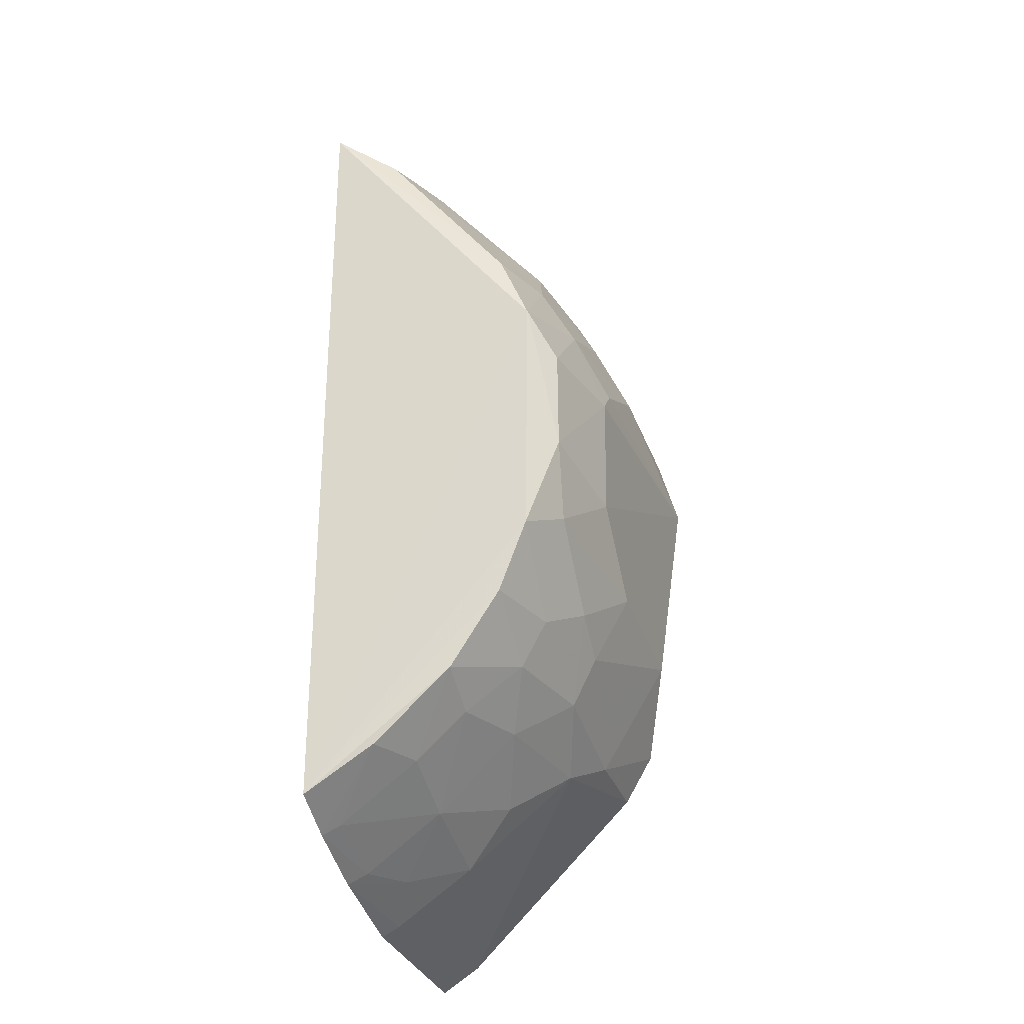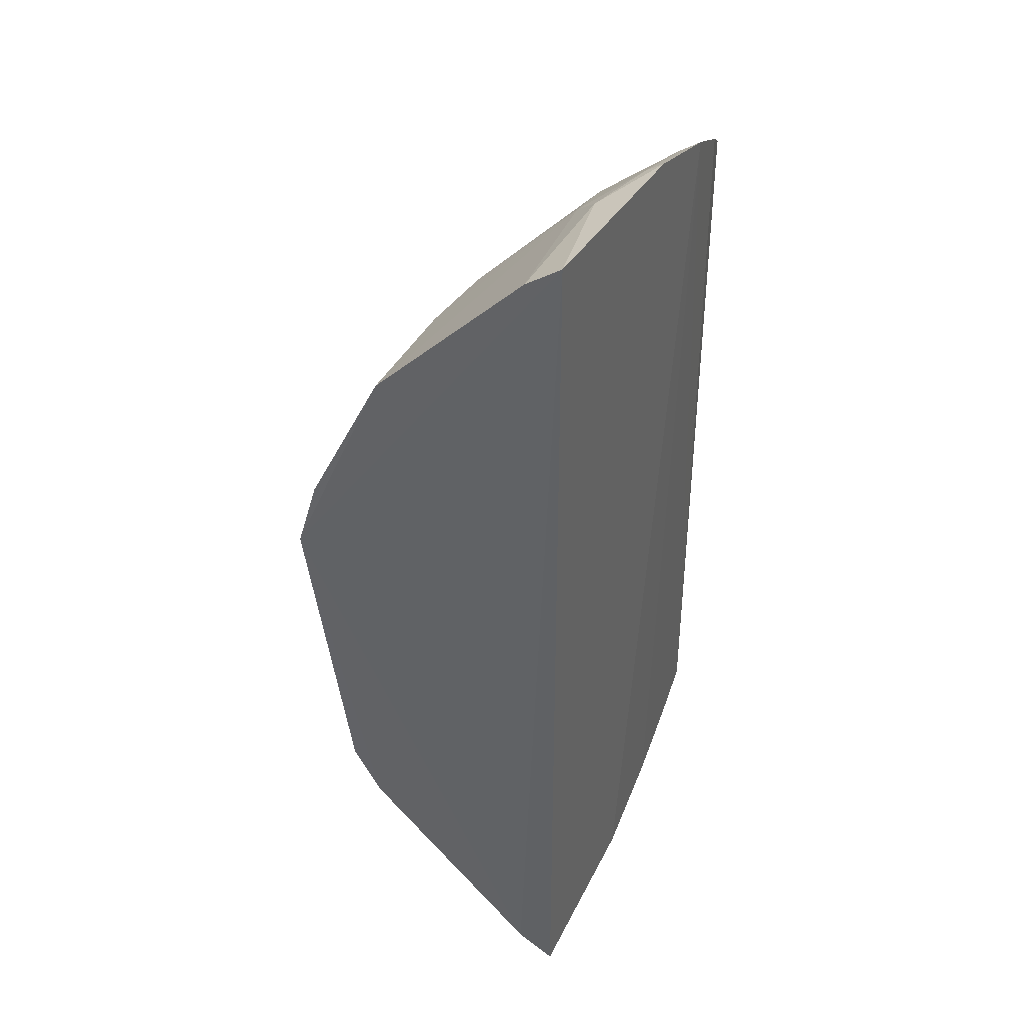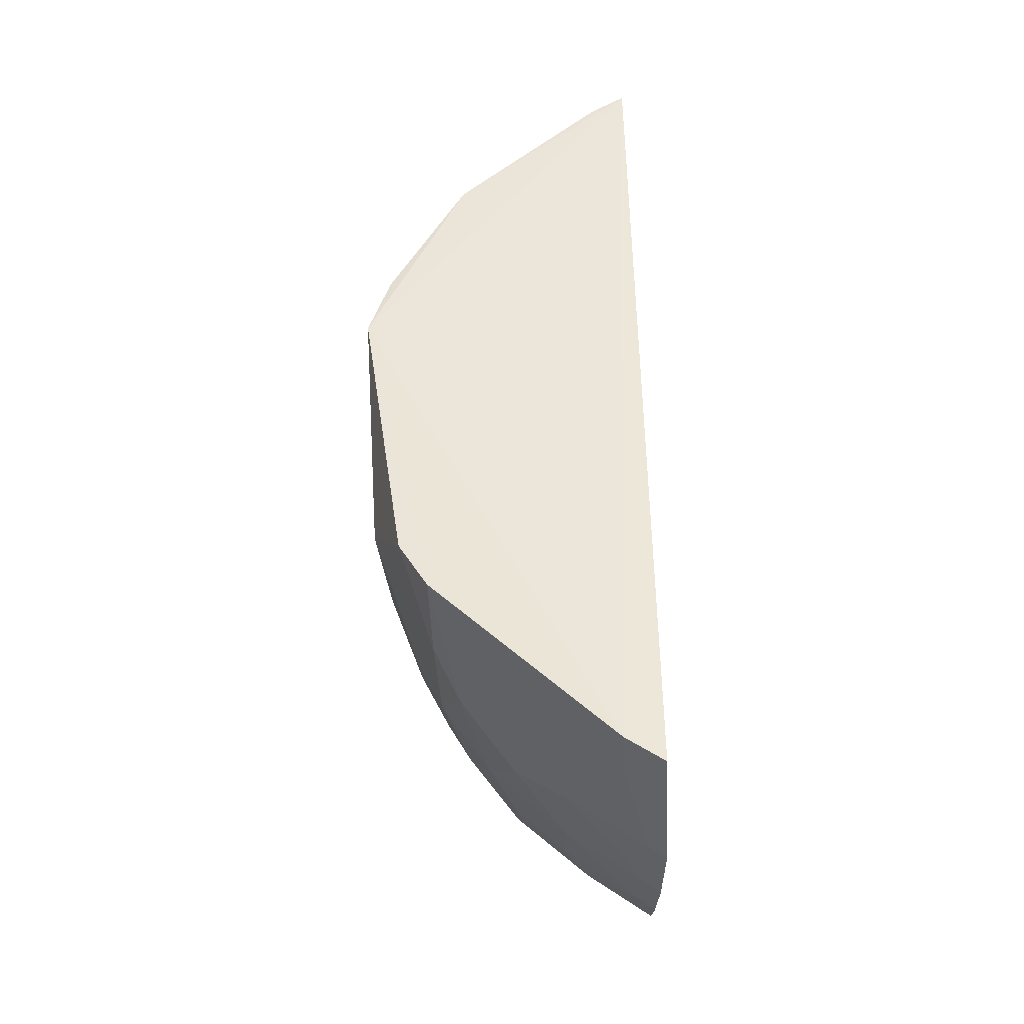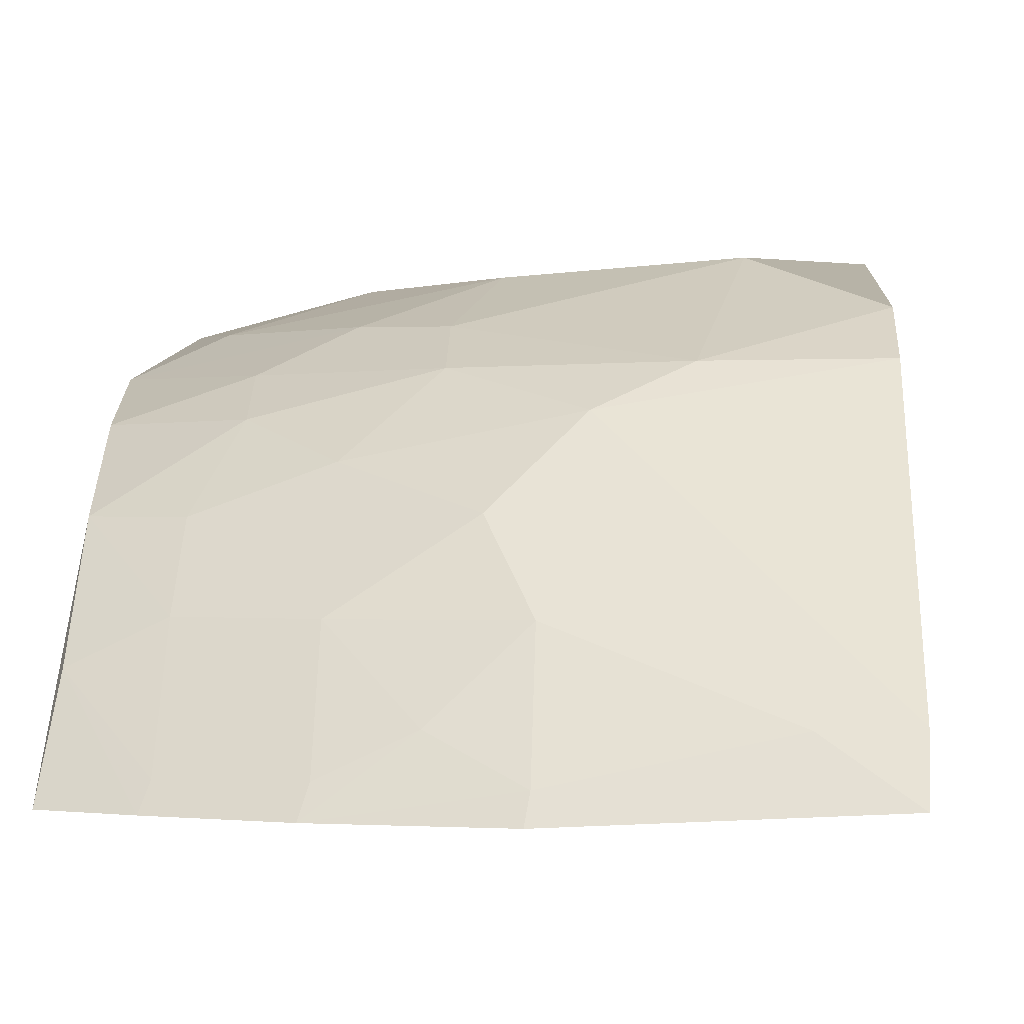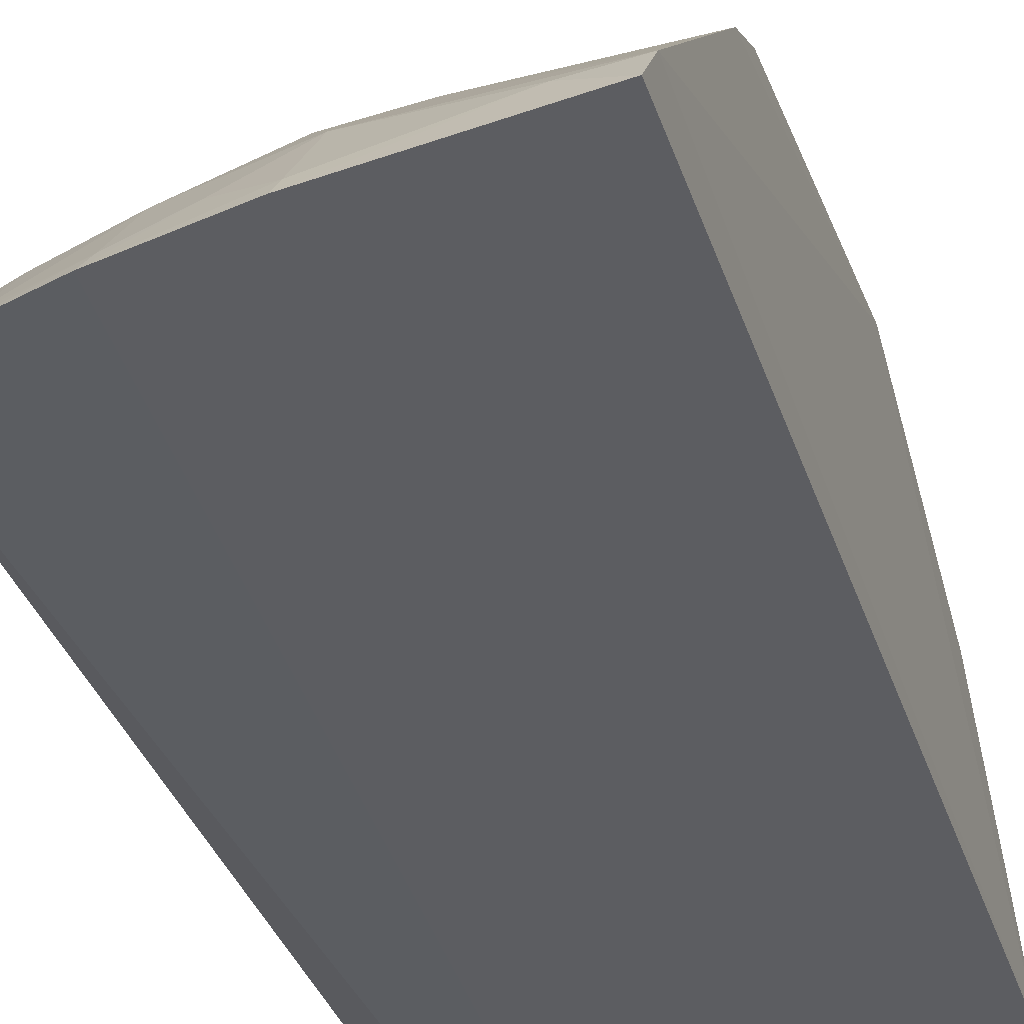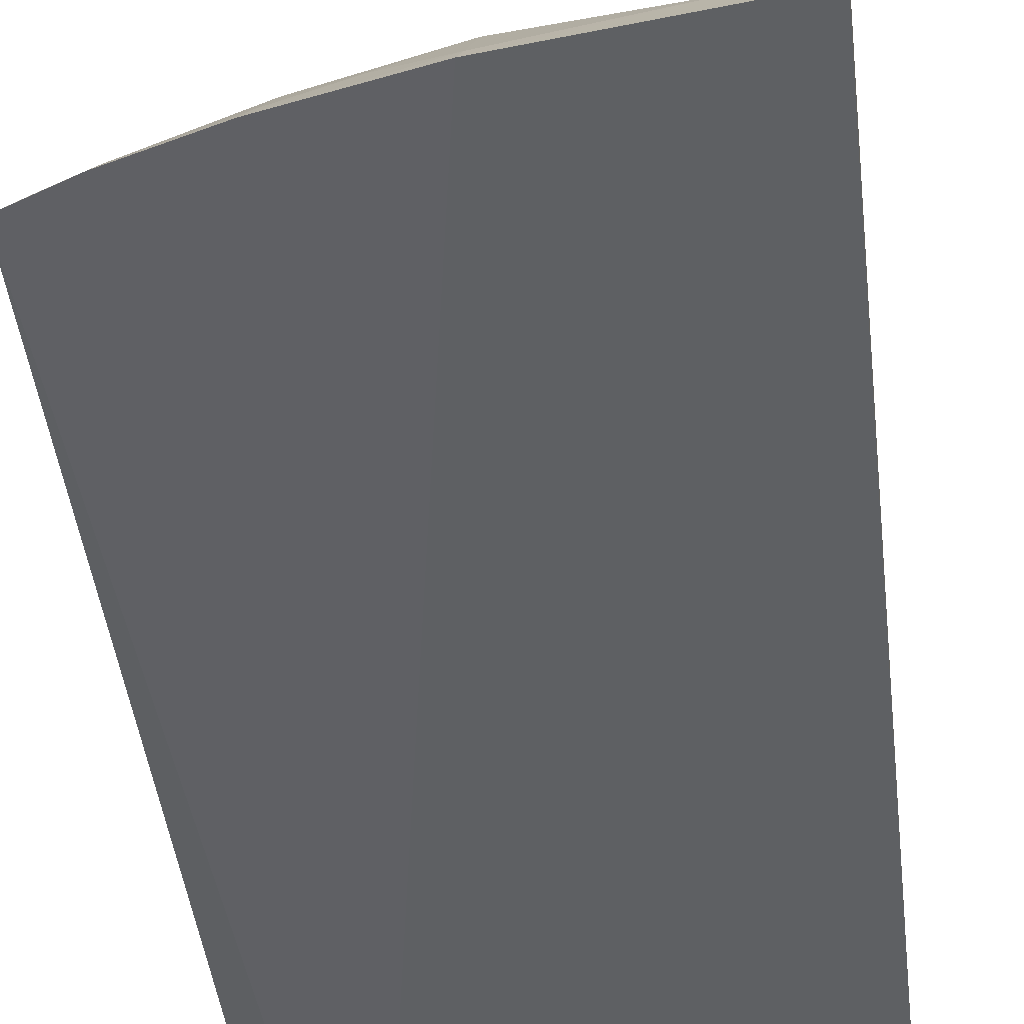
<metadata>
{"format":"obj","ext":"obj","renderer":"f3d","projection":"perspective","resolution":1024,"background":"white","views":[{"elev":-28.0,"azim":-74.1,"up":"+Y"},{"elev":40.1,"azim":112.9,"up":"+Y"},{"elev":-41.7,"azim":90.9,"up":"+Y"},{"elev":-0.3,"azim":2.7,"up":"+Z"},{"elev":-36.1,"azim":17.4,"up":"+Z"},{"elev":-43.3,"azim":6.6,"up":"+Z"}]}
</metadata>
<code>
v 0.007763 -0.2698 0.2365
v 0.008637 -0.2556 0.2575
v -0.2315 -0.2192 0.2325
v -0.1258 0.2615 0.2321
v 0.007555 0.2723 0.2376
v -0.1551 0.04208 0.3863
v -0.09616 -0.2609 0.2313
v -0.1242 -0.1401 0.3558
v -0.2316 0.2213 0.2334
v -0.06688 0.1687 0.3431
v -0.184 0.2454 0.2296
v -0.02116 -0.2541 0.2563
v -0.2277 -0.07003 0.3555
v -0.1537 -0.2093 0.2841
v -0.09538 0.2414 0.2695
v -0.2259 0.1092 0.3404
v 0.007392 0.04491 0.3994
v -0.1566 -0.2471 0.2314
v -0.2149 0.2317 0.2305
v -0.08126 -0.1687 0.3426
v -0.1109 -0.07075 0.3871
v -0.2284 0.06993 0.3573
v -0.09443 -0.2243 0.2842
v -0.2271 -0.1528 0.3124
v 0.007123 0.2583 0.2577
v -0.0813 0.256 0.2547
v -0.168 0.2103 0.2828
v -0.1107 0.1118 0.3711
v -0.1979 -0.2267 0.2414
v -0.1535 -0.1663 0.328
v 0.006726 -0.128 0.374
v -0.1534 -0.09688 0.3703
v -0.2131 -0.01323 0.3715
v -0.1553 -0.02818 0.3856
v -0.09458 -0.2551 0.2408
v -0.1243 -0.2383 0.2556
v -0.2275 -0.1103 0.3402
v 0.006786 0.1717 0.3439
v -0.1249 0.2562 0.2412
v -0.1964 0.2106 0.2697
v -0.1396 0.1538 0.342
v -0.08194 0.08485 0.3863
v -0.1688 0.08504 0.3713
v -0.1536 -0.2408 0.2418
v -0.2009 -0.2325 0.2321
v -0.2277 -0.1931 0.2699
v -0.1103 -0.1952 0.3132
v -0.1966 -0.1672 0.3122
v -0.183 -0.1379 0.3409
v 0.007163 -0.1555 0.3577
v -0.03615 -0.08548 0.392
v -0.05099 -0.1542 0.3571
v -0.2128 0.04426 0.3711
v -0.1986 -0.05587 0.3701
v -0.1833 -0.1122 0.3549
v -0.1813 0.2392 0.2405
v -0.2243 0.1977 0.2694
v -0.09606 0.1817 0.3285
v -0.09553 0.1417 0.3568
v -0.1404 0.05663 0.3859
v 0.006234 0.08548 0.3875
v -0.1844 0.1115 0.3547
v -0.1976 -0.1935 0.2844
v -0.1245 -0.1128 0.3696
f 5 2 1
f 7 5 1
f 11 4 5
f 11 5 7
f 12 7 1
f 12 1 2
f 17 2 5
f 18 11 7
f 18 3 11
f 19 11 3
f 19 3 9
f 22 9 3
f 22 3 13
f 22 16 9
f 23 12 2
f 23 2 20
f 26 5 4
f 26 25 5
f 26 15 25
f 30 20 8
f 33 22 13
f 34 17 6
f 34 6 33
f 35 7 12
f 35 12 23
f 35 18 7
f 36 23 14
f 36 35 23
f 36 18 35
f 37 13 3
f 37 3 24
f 38 25 15
f 38 15 10
f 38 17 5
f 38 5 25
f 39 26 4
f 39 15 26
f 39 27 15
f 39 4 11
f 43 42 28
f 44 14 29
f 44 36 14
f 44 18 36
f 45 3 18
f 45 44 29
f 45 18 44
f 46 24 3
f 46 45 29
f 46 3 45
f 47 23 20
f 47 20 30
f 47 30 14
f 47 14 23
f 48 14 30
f 49 30 8
f 49 48 30
f 49 24 48
f 49 37 24
f 50 20 2
f 50 2 17
f 50 17 31
f 51 31 17
f 51 34 21
f 51 17 34
f 52 8 20
f 52 50 31
f 52 20 50
f 52 31 51
f 53 33 6
f 53 22 33
f 53 43 22
f 53 6 43
f 54 32 21
f 54 21 34
f 54 13 32
f 54 34 33
f 54 33 13
f 55 32 13
f 55 13 37
f 55 37 49
f 55 49 8
f 55 8 32
f 56 39 11
f 56 27 39
f 56 40 27
f 56 11 19
f 56 19 40
f 57 40 19
f 57 19 9
f 57 9 16
f 57 27 40
f 57 41 27
f 57 16 41
f 58 41 10
f 58 10 15
f 58 15 27
f 58 27 41
f 59 41 28
f 59 10 41
f 59 28 42
f 59 42 38
f 59 38 10
f 60 6 17
f 60 17 42
f 60 43 6
f 60 42 43
f 61 42 17
f 61 17 38
f 61 38 42
f 62 16 22
f 62 22 43
f 62 41 16
f 62 43 28
f 62 28 41
f 63 46 29
f 63 29 14
f 63 14 48
f 63 48 24
f 63 24 46
f 64 32 8
f 64 52 51
f 64 8 52
f 64 51 21
f 64 21 32

</code>
